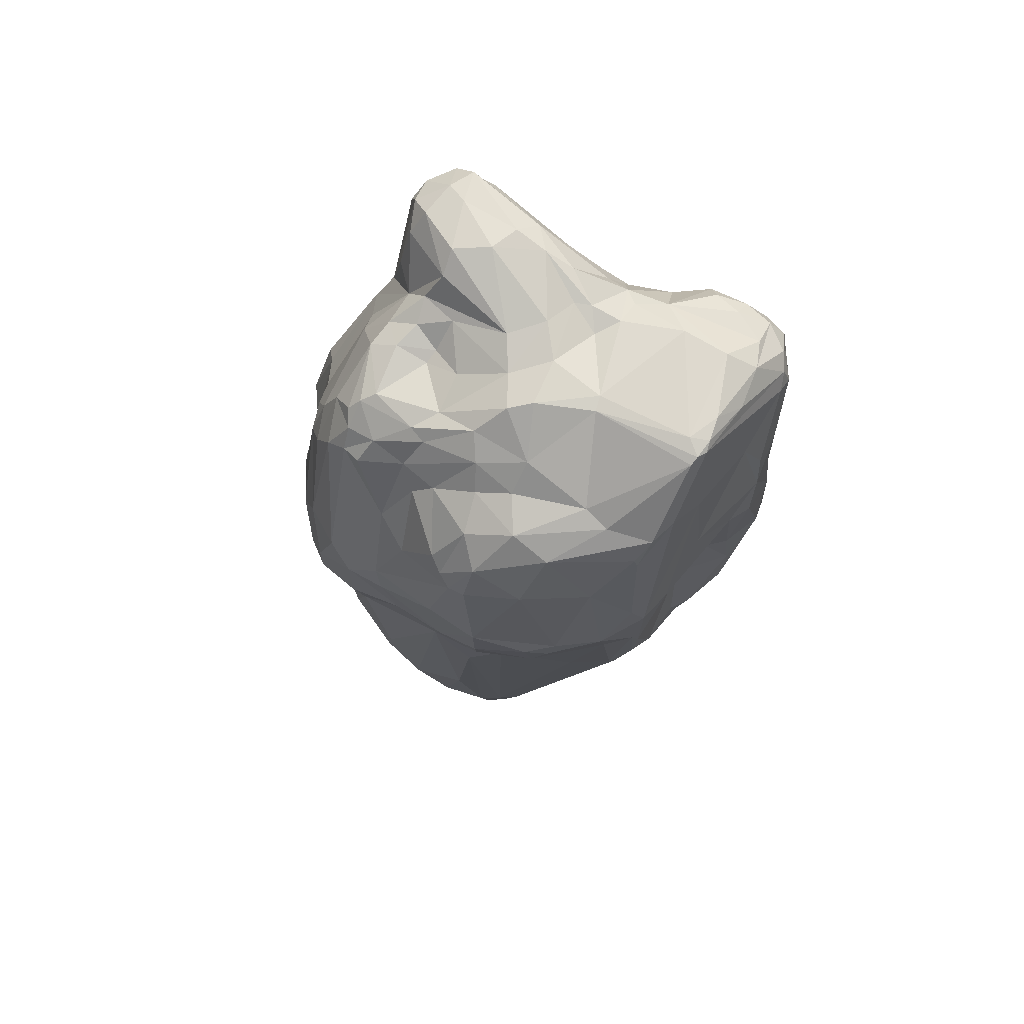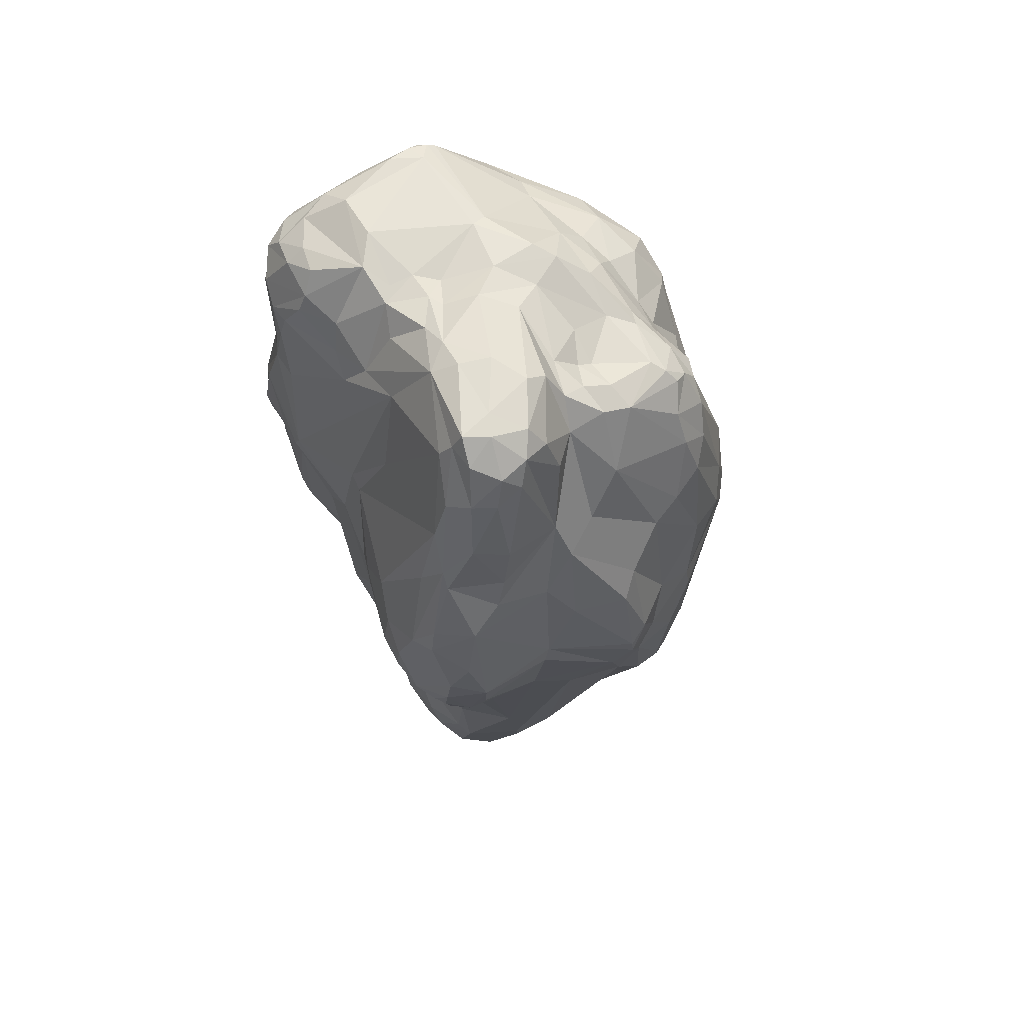
<metadata>
{"format":"obj","ext":"obj","renderer":"f3d","projection":"perspective","resolution":1024,"background":"white","views":[{"elev":67.6,"azim":-145.8,"up":"+Y"},{"elev":64.8,"azim":64.1,"up":"+Y"}]}
</metadata>
<code>
v -88.7 -312.1 -164.9
v 29.24 -52.44 231.8
v -113.5 54.35 222.6
v -181.8 411 240.3
v 95.89 -552 -19.59
v 119.8 493.4 -150.7
v 121.1 83.92 -242.8
v -61.78 -335.8 -175.7
v 50.02 362.1 -217.8
v 246.3 15.84 -145.7
v -229.4 -84.64 -85.7
v 72.87 544.4 -20.17
v 28.94 -571.6 61.46
v 69.49 609 60.18
v 259.3 32.41 91.57
v -17.02 577.1 105.9
v -308.9 213.4 109.9
v -180.4 185.1 -221.5
v 273 10.43 42.74
v -63.92 568.5 -6.679
v -287.9 -101.8 125.5
v 263.1 169.4 216.8
v 108.9 -423.2 180.6
v 47.14 -267 196
v 105.9 503.4 -136.2
v -302.5 283.9 152.8
v -25.03 555.1 -45.14
v -268.5 556.3 -11.72
v 158.7 -141.5 -189.5
v 18.64 424.4 -190.8
v -206.8 242.4 -206
v -174.9 449.6 -184.4
v -63.55 -400.7 -148.6
v 16.4 -432.6 -157.2
v -46.02 505.2 -144.6
v -99.35 488.5 -147.3
v 272.6 61.24 -110.1
v -261.9 418.5 -115.8
v 215.6 337 -128
v 150.5 503.6 -85.48
v 260.8 277.9 -47.19
v -259.1 -136.1 54.77
v 59.38 605.8 97.96
v 208.3 -237.7 106.3
v -47.09 531.8 140.3
v -304.8 362 112.7
v 174.6 507.5 171.2
v -52.11 471.3 175.1
v 162.4 -241.7 162.6
v -236.9 457.1 233.2
v 0.139 275.1 221.9
v -191.3 72.03 241.9
v 186.6 15.71 233.4
v 151.8 -75.63 199.1
v -261.4 293.3 217.6
v -244.2 109.3 247.9
v -272.4 511.2 185.8
v -240.2 -110 240.9
v 207.2 234.8 242.8
v -99.75 461.8 195.4
v -130.8 -225.7 184.7
v 62.35 -487.8 181.5
v -134.4 563.9 135.2
v 225.8 -57.55 141.6
v -257.4 -156.6 225.6
v -143.5 -230.4 183.9
v -190.4 -224.6 190.2
v -99.37 558.5 115.5
v -248.4 562.8 1.844
v 111.3 527.1 -40.74
v 308.9 131.2 -29.37
v 78.07 507.3 -69.07
v 3.219 -504.6 -99.73
v -229.5 -127.4 -67.9
v 269.9 -72.61 -70.78
v 170.8 381.1 -186.3
v 128.1 -350.3 -94.21
v -236.1 96.1 -124.3
v 168.9 -269.1 -138.9
v 95.9 -367.4 -133.5
v 105.9 -278.1 -182.2
v 54.45 -335.3 -190.7
v -114.7 199.7 -255.7
v 31.25 -255.9 -212.3
v -105.5 -334.8 -143.6
v -133.4 -192.3 196.3
v -262.5 -193.3 172.1
v 281.6 250.2 -26.57
v 151.1 139.9 262.9
v -250.8 224.5 252.5
v 173.9 443.5 187.6
v -114.2 497.6 185.3
v 59.34 -589.1 107.6
v -270 561.7 12.06
v -84.3 -487.8 -24.09
v 131.7 -397.1 -52.9
v 40.77 254.6 -254.9
v 57.99 -601.7 85.46
v 193.9 579.8 75.68
v -291.3 -28.09 128.2
v -108.2 148.6 -244.4
v 53.85 -397.4 -160
v 163.4 245.3 -227.5
v -72.97 451.5 -210.1
v -140.2 -349.8 -79.28
v 259.9 179.8 -95.65
v -22.61 -535.5 -35.82
v 21.23 -557.7 -32.95
v 131.2 477.9 -161.5
v 146.7 512.4 -51.24
v -261.9 -180.1 207.8
v -248.5 179.7 257
v 185.1 117.7 259.4
v -262.5 375.7 207.6
v -0.8557 -179.6 211.7
v 17.82 -280.6 201.6
v -196.8 453.6 239.7
v 68.45 187.5 247
v -154.4 493.5 218
v -205.7 -198.5 214
v -286.3 62.85 225.7
v 253.8 85.87 222.1
v 162 -373.4 152.6
v -242.9 -217.3 150.6
v -81.09 554.4 129.5
v 55.47 -553.3 140.1
v -282.3 -138.1 142.1
v 133.5 607.8 94.13
v 277.2 183.6 80.91
v 234 434.6 116.3
v -192.1 -243.7 136.4
v 104.9 581.1 7.536
v -15.19 -536.4 41.45
v -16.69 -471.4 80.19
v 271.8 260.3 42
v -48.87 -513.8 13.22
v 153.4 -454.5 -3.054
v 250.9 120 -145.4
v 219.7 -80.37 -153.9
v 215.9 -177 -140.1
v -77.62 371 -254.3
v -127.6 471.3 -185.2
v 6.977 -398.4 -173.4
v -114.6 34.95 -196.2
v -60.46 184.9 -258.7
v -161 381.6 -220.7
v -116 258.3 -260
v -40.68 -209.5 -202.9
v 90.83 33.6 -234.6
v 34.9 -388.1 -175.3
v -68.29 -32.5 -209.9
v 6.415 340 -237.2
v 180.8 -182.5 -166.6
v -52.9 280.7 -265.5
v 142.5 166.7 -251.8
v -43.86 399.6 -238.8
v -61.44 386.6 -248.6
v -86.29 -379.2 -144.1
v 184 -266.1 -106.3
v 116.7 439.1 -195.6
v -59.7 476.4 -166.1
v -261.3 88.22 -91.3
v 191.9 206 -212.1
v 222.5 -198.7 -102.3
v 119.7 465.2 -178.8
v 247.6 153.9 -142.3
v -190.4 -39.94 -133
v 82.66 471.8 -178.1
v -72.96 -411.1 -131.4
v -26.6 527.9 -119.6
v 284.5 51.5 -56.56
v -267.3 268.6 -121.2
v -99.87 520.2 -114.8
v 26.59 509.4 -116
v 36.89 -557.8 -40.18
v -117.9 -437.6 -30.44
v -184 489.6 -114.3
v -283 213.2 -55.6
v 62.05 -587.7 -16.54
v 76.14 514.2 -51.66
v 34.43 522.8 -67.37
v -147.3 -385 -22.29
v -266.7 550.4 -22.11
v -74.19 564.1 -63.94
v 102.2 -570.3 22.9
v 192.1 441.1 -48.33
v 151 507.7 -3.784
v 149.3 -495.1 100.4
v 52.28 -593.8 40.32
v -171.5 573.4 111.2
v 66.41 -609 48.56
v -261.9 109.4 31.32
v -90.56 -358.6 73.42
v -132.9 562.6 -11.84
v -41.32 568.9 71.32
v 196.5 -352.9 87.27
v -257.6 70.6 30.21
v -271.7 -102.2 64.92
v 187.2 -397.7 81.06
v -81.05 555.1 56.24
v 209.6 549.7 88.92
v -274.4 104.3 73.11
v -142.9 -270.7 146
v 161 604.4 104.3
v 251.8 314.5 73.39
v 157.5 -473.6 116
v -275.4 543 77.57
v -205 541.6 185.3
v -263.3 546.5 131.1
v 176.2 582.8 139.2
v 218.1 446.4 157.9
v -303.9 39.68 175.6
v -234.4 -223 187.8
v -68.15 -286 189.6
v 248.2 332.9 139.3
v -252.8 -127.8 237.6
v -276.1 -134.9 202.1
v -305.2 193 167.6
v 209.6 -96.97 154.4
v 149.9 -340.9 166.3
v 63.75 -523.2 167
v -204.2 525.2 208.7
v 270 212.3 192.8
v 235 245.5 227.1
v -240.4 519 205.4
v -74.39 429.1 197.3
v 240.1 88.71 233.5
v -219.4 -135.1 235.1
v 96.89 -367.4 189.3
v -258.4 493.5 215.5
v -270.7 80.75 239.1
v 250.1 57.53 213.9
v -120 -87.02 212.3
v -171.3 454.9 234.3
v 37.37 -393.7 201
v -156 516.5 206.7
v -236.9 324.1 234
v -200.3 386.5 241.2
v -173 318.6 240.1
v -21.19 282.2 222.1
v -34.89 176.1 235.7
v 34.97 56.3 237.9
v -57.55 -63.49 224.8
v -84.21 112.8 238.4
v -145.8 186.7 259.8
v 90.82 -111.4 196
v 20.56 -413.9 196.2
v -267.2 465.4 211.2
v 227.6 278.1 220.3
v -246.4 -215.3 193.6
v -243.9 -204.8 208
v 276.8 98.08 173.4
v -246.4 539.6 166.5
v 141.7 581 145.5
v 18.37 593.9 98.95
v -60.51 566.6 81.38
v -298.4 228 74.6
v 185.5 507 27.04
v 237.5 362 33.03
v -24.31 -540.4 18.08
v 74.12 -601.8 8.167
v 79.99 -583.2 -12.33
v -267.5 463.1 -96.63
v 257.1 -54.16 -119.4
v 262.2 -76.96 -105.7
v 92.44 442.4 -201.1
v 62.34 -439.1 -125.9
v 126.5 -74.06 -215.9
v 12.53 161.7 -254.2
v 31.11 221.2 -259.6
v -28.56 67.96 -231.2
v 81.38 144.9 -263.4
v 197.1 -358.6 33.41
v 201.6 569.9 110.3
v 120.1 245.9 246.6
v -252.2 -52.3 -62.1
v -222.1 -212.4 207.9
v 211.6 358.9 190.3
v -106.5 -298.7 143.9
v -291.8 426.8 82.49
v -5 -342.5 -190.1
v 88.14 -334.8 -162
v 80.64 220.5 -263.6
v -176.3 227.8 -230.4
v -119.4 64.06 -204.9
v 144.5 25.14 -212.4
v 220.8 225.6 -165.6
v 96.64 -474.4 -62.33
v 182.1 409.2 -152.7
v -293.3 483.9 151.6
v 200.4 531.3 149.6
v 74.91 -177.3 -220.7
v 144.4 418.4 -193.9
v 125.9 -504.1 141.9
v 217 94.4 248
v -266.1 -181.2 143.2
v 186.2 -248.8 -133
v -52.69 -518.9 -28.19
v -276.7 214.4 -100.6
v 118.9 517.1 -74.07
v 223.2 -205.7 -34.37
v -244.2 -154.8 -9.802
v 299.8 86.67 -6.853
v 1.71 569.4 -8.413
v -220.4 -212 66.86
v -290.6 69 110.2
v -283.1 -129.5 181.1
v 239.8 373.7 126.7
v 199.8 383.5 190.9
v 279 154.8 87.02
v 46.36 -585.7 93.75
v 282.3 140.9 174.3
v -308.9 296.8 112
v -171 542.3 190
v 257.9 290.5 176.7
v 8.122 496.5 165.9
v -136.4 206 256.8
v 36.26 389.4 193.6
v -235.4 179.7 265.5
v -207.7 321.4 245.1
v -261.6 216.8 239
v 130.8 -479.7 154.3
v -13.01 -441.2 137
v 45.92 587.1 127.4
v 146.9 606.2 134.5
v -98.97 561.7 85.42
v -132 -301.8 101
v 120.3 543.1 -10.76
v 82.09 -598.2 24.85
v 296.3 167.9 -52.04
v -256.2 -104.9 -17.44
v 161 451.4 -148.6
v 195.6 351.1 -167.6
v -246.1 205.1 -156.1
v 168 145.3 -236.8
v 141.2 126.3 -252.4
v 64.66 -132.7 -225.8
v 17.11 -523 -87.01
v -258.2 432.9 -118
v 307.6 150.3 -28.53
v -260.6 -78.69 32.04
v 178.2 564.3 42.08
v -288.4 297.2 1.403
v -262.4 566.1 40.72
v 132.6 558.3 158.4
v 191.1 171.3 258.5
v -234 146.8 261.5
v -183.8 187.1 260.6
v 27.03 132.2 237.3
v -21.27 -26.93 240.9
v -225.7 246.2 258.3
v -270.7 177.3 226.7
v -267 9.777 244.1
v 264.4 57.81 190.9
v 176 340.4 211
v 31.57 -470.5 181.4
v -292.5 474.7 174.6
v -237.6 -142 236.7
v 213.5 531.2 122
v -286.1 500.8 167.3
v -100.1 -328.8 93.28
v 109.8 602.9 34.09
v -30.9 577.1 29.29
v -283.9 437.3 -12.84
v 213.8 390.4 -5.829
v -276.9 472.7 -64.62
v -138.7 558.7 -29.65
v -273.9 555.1 -0.08118
v 268.9 -39.64 -38.71
v -262.3 40.14 -73.76
v -50.16 556.6 -84.28
v 47.07 497.5 -146.9
v 79.08 -502.1 -63.12
v -216.1 477.3 -118
v 270.2 -43.57 -99.52
v -6.393 447.1 -180.6
v -102.7 423.7 -235.8
v -66.21 -373.7 -163
v -199.6 216.8 -212.8
v 229.1 318.9 -93.04
v 25.77 490.8 -152.4
v 186.6 -111.2 175.9
v 39.63 455.1 -177.2
v 86.24 -30.56 223.4
v -225.8 473.9 234.3
v -301.4 372 152
v -296.8 33.74 203.4
v -228.8 568.7 115.8
v 215.4 410.3 45.55
v 155.1 -422.2 -19.92
v 183.4 -271.2 -55.39
v -98.6 371.8 -251.5
v 280.4 114.8 -76.17
v 259.6 123.8 221.4
v 156.4 204.9 256.3
v 142.6 77.81 255.7
v -40.8 -287.5 198
v 166.4 596.6 60.04
v -130 -360.2 46.02
v -227.3 363.6 -163.9
v 113.4 247.6 -253.8
f 362 398 132
f 49 44 382
f 44 15 64
f 250 111 87
f 238 117 385
f 89 346 395
f 247 235 397
f 241 51 240
f 312 22 394
f 277 358 251
f 290 360 368
f 333 76 289
f 82 150 84
f 106 166 287
f 35 381 383
f 197 370 331
f 39 380 287
f 5 373 288
f 364 178 343
f 300 110 40
f 194 367 69
f 28 183 368
f 110 187 186
f 313 343 257
f 255 14 363
f 43 325 128
f 207 209 344
f 291 211 359
f 291 359 274
f 16 125 45
f 26 313 218
f 323 214 279
f 250 251 111
f 26 218 352
f 254 345 47
f 52 58 228
f 222 236 314
f 56 352 231
f 238 385 50
f 3 244 348
f 46 386 357
f 312 354 252
f 20 195 363
f 286 336 335
f 153 297 81
f 337 84 271
f 18 101 285
f 97 9 160
f 33 34 73
f 34 338 73
f 169 73 298
f 289 39 333
f 40 186 289
f 380 39 186
f 262 261 179
f 305 182 399
f 12 70 180
f 343 313 280
f 313 257 17
f 193 134 361
f 135 205 129
f 255 16 324
f 208 63 253
f 93 294 322
f 213 251 250
f 246 49 382
f 54 382 53
f 226 239 317
f 90 320 237
f 51 118 275
f 24 246 115
f 320 239 4
f 348 244 245
f 349 241 242
f 2 384 242
f 239 320 317
f 348 245 351
f 243 397 115
f 275 395 59
f 227 295 53
f 248 385 230
f 59 249 309
f 295 394 22
f 394 227 122
f 295 227 394
f 91 345 318
f 275 59 355
f 224 223 315
f 312 223 22
f 232 64 354
f 313 386 46
f 394 122 354
f 66 120 277
f 315 215 278
f 323 356 247
f 279 214 61
f 124 213 250
f 47 211 291
f 47 309 211
f 356 311 126
f 309 278 211
f 92 125 63
f 45 125 48
f 99 274 201
f 123 44 49
f 125 68 63
f 296 87 127
f 43 255 324
f 134 311 323
f 344 209 388
f 125 256 326
f 199 206 188
f 279 327 361
f 327 203 131
f 256 200 326
f 127 21 198
f 193 361 399
f 100 197 341
f 296 42 305
f 187 389 259
f 202 257 192
f 69 94 344
f 194 190 326
f 194 69 190
f 260 298 107
f 69 367 28
f 331 302 42
f 174 181 72
f 300 72 180
f 72 300 25
f 366 299 364
f 38 366 263
f 171 393 71
f 109 6 40
f 96 391 301
f 179 373 262
f 302 105 182
f 74 105 302
f 373 175 338
f 162 299 334
f 276 74 331
f 176 169 95
f 183 374 263
f 173 170 35
f 338 108 107
f 1 85 167
f 393 166 106
f 375 171 75
f 381 168 383
f 37 264 10
f 339 400 38
f 80 96 288
f 383 30 376
f 85 158 105
f 32 339 263
f 79 77 80
f 378 158 1
f 377 146 32
f 8 378 1
f 139 153 29
f 145 147 154
f 272 336 7
f 9 97 152
f 271 269 149
f 145 83 147
f 281 378 8
f 281 143 378
f 141 392 377
f 139 140 153
f 32 146 400
f 135 340 88
f 71 340 129
f 133 193 136
f 17 257 306
f 196 199 273
f 362 14 128
f 124 131 213
f 368 360 207
f 303 310 15
f 214 323 247
f 232 354 122
f 353 121 387
f 216 353 387
f 24 229 220
f 89 395 118
f 26 55 114
f 2 246 384
f 242 396 89
f 112 351 90
f 222 230 385
f 48 324 45
f 212 21 307
f 307 111 217
f 87 111 307
f 382 44 219
f 106 41 330
f 380 41 106
f 381 170 372
f 39 287 333
f 335 138 10
f 156 157 104
f 401 293 103
f 102 282 267
f 97 283 270
f 141 152 97
f 157 152 141
f 147 284 31
f 267 282 80
f 377 104 157
f 35 383 376
f 330 41 88
f 174 27 181
f 175 108 338
f 332 109 40
f 40 25 300
f 25 40 6
f 70 110 300
f 192 197 202
f 258 99 389
f 258 342 99
f 188 137 199
f 137 188 185
f 66 279 61
f 212 100 21
f 316 324 48
f 56 112 352
f 230 222 225
f 346 113 295
f 113 346 89
f 319 351 112
f 51 91 318
f 275 91 51
f 396 113 89
f 350 115 2
f 89 118 349
f 242 89 349
f 240 317 241
f 115 116 24
f 384 246 54
f 54 246 382
f 275 118 395
f 234 119 117
f 353 58 56
f 120 86 228
f 114 386 26
f 114 357 386
f 231 121 353
f 311 356 323
f 65 251 358
f 65 358 216
f 203 279 66
f 312 129 315
f 129 310 303
f 296 124 87
f 326 68 125
f 221 126 93
f 206 294 188
f 225 253 209
f 19 15 44
f 42 127 198
f 43 128 14
f 305 327 131
f 200 256 195
f 329 98 191
f 344 388 69
f 131 124 305
f 369 303 19
f 369 19 273
f 71 303 369
f 14 362 304
f 134 133 13
f 365 187 259
f 186 187 365
f 259 135 88
f 129 340 135
f 340 71 330
f 186 365 380
f 390 96 301
f 25 372 174
f 338 267 373
f 169 33 73
f 142 32 374
f 177 142 374
f 332 289 76
f 293 332 76
f 161 35 376
f 264 139 10
f 287 166 163
f 163 166 335
f 383 266 9
f 9 30 383
f 400 31 334
f 377 392 146
f 161 142 36
f 142 104 377
f 78 285 144
f 167 144 1
f 146 147 31
f 82 29 81
f 144 285 271
f 101 145 271
f 1 151 8
f 8 151 148
f 155 283 401
f 155 272 283
f 337 149 268
f 269 283 272
f 269 270 283
f 337 292 84
f 281 148 84
f 271 149 337
f 281 150 143
f 281 84 150
f 292 82 84
f 292 337 268
f 148 151 271
f 7 286 149
f 34 33 143
f 18 83 101
f 284 83 18
f 285 101 271
f 81 79 282
f 147 146 392
f 155 336 272
f 153 81 29
f 270 145 154
f 284 379 31
f 379 284 18
f 293 401 160
f 150 102 34
f 102 150 82
f 297 159 79
f 376 30 156
f 377 157 141
f 166 138 335
f 153 140 297
f 378 33 158
f 1 158 85
f 159 77 79
f 266 160 9
f 103 293 76
f 103 76 333
f 161 376 104
f 333 163 103
f 264 140 139
f 400 339 32
f 138 166 37
f 96 80 77
f 75 265 375
f 391 159 164
f 391 77 159
f 264 375 265
f 375 264 37
f 383 168 266
f 170 381 35
f 109 165 6
f 160 165 293
f 332 165 109
f 166 393 37
f 167 85 11
f 11 74 276
f 74 11 85
f 276 370 162
f 75 391 164
f 338 107 73
f 371 170 173
f 371 173 184
f 162 370 299
f 374 183 177
f 160 168 165
f 158 169 176
f 105 158 176
f 6 168 372
f 85 105 74
f 372 170 174
f 393 171 37
f 38 172 299
f 75 301 391
f 369 301 75
f 25 6 372
f 74 302 331
f 390 288 96
f 367 173 177
f 5 262 373
f 174 371 27
f 179 108 175
f 96 77 391
f 276 331 370
f 184 173 367
f 71 393 330
f 171 369 75
f 176 95 399
f 182 176 399
f 364 299 178
f 38 299 366
f 370 178 299
f 72 181 180
f 174 72 25
f 180 181 12
f 197 331 341
f 178 192 257
f 197 192 178
f 178 257 343
f 182 42 302
f 273 390 301
f 137 390 273
f 371 20 27
f 184 20 371
f 28 367 183
f 273 301 369
f 261 185 329
f 136 399 95
f 42 182 305
f 298 260 95
f 94 368 207
f 363 27 20
f 363 304 27
f 328 304 132
f 12 304 328
f 364 280 368
f 366 364 368
f 188 329 185
f 195 20 200
f 194 200 20
f 189 191 98
f 311 189 98
f 261 191 189
f 328 187 110
f 329 191 261
f 132 342 187
f 328 132 187
f 28 94 69
f 344 94 207
f 129 303 71
f 19 303 15
f 136 193 399
f 98 329 188
f 294 98 188
f 304 363 14
f 326 200 194
f 273 19 196
f 124 296 305
f 197 100 202
f 327 399 361
f 341 198 100
f 100 198 21
f 389 201 130
f 389 99 201
f 257 202 306
f 306 202 100
f 279 361 323
f 204 128 325
f 274 210 291
f 210 204 325
f 274 204 210
f 398 128 204
f 362 128 398
f 206 199 196
f 190 388 63
f 129 205 315
f 259 389 205
f 130 308 389
f 127 307 21
f 127 87 307
f 206 322 294
f 221 93 322
f 203 67 131
f 360 290 357
f 196 123 206
f 359 130 201
f 130 359 211
f 204 274 99
f 201 274 359
f 398 204 99
f 215 315 205
f 48 125 92
f 48 92 60
f 211 278 308
f 130 211 308
f 357 290 46
f 93 126 311
f 225 209 57
f 210 325 254
f 291 210 254
f 306 212 17
f 100 212 306
f 218 313 17
f 312 310 129
f 15 310 252
f 213 67 277
f 66 277 67
f 67 203 66
f 225 57 230
f 111 65 217
f 394 354 312
f 15 354 64
f 121 218 387
f 65 216 217
f 212 307 387
f 387 218 212
f 64 219 44
f 123 220 23
f 62 322 23
f 123 322 206
f 62 221 322
f 63 236 92
f 123 49 220
f 222 314 208
f 225 208 253
f 47 291 254
f 221 356 126
f 309 47 91
f 275 355 91
f 91 355 309
f 224 59 295
f 22 224 295
f 346 295 59
f 358 58 216
f 58 358 228
f 226 48 60
f 226 60 234
f 48 226 316
f 355 59 309
f 55 26 321
f 321 26 352
f 318 345 316
f 119 60 92
f 236 119 92
f 122 227 232
f 58 353 216
f 228 86 233
f 224 249 59
f 235 229 116
f 316 226 317
f 231 353 56
f 233 3 52
f 316 317 240
f 232 227 382
f 219 232 382
f 86 397 233
f 321 352 112
f 52 347 56
f 62 235 247
f 116 397 235
f 236 385 117
f 222 385 236
f 119 236 117
f 60 119 234
f 4 117 238
f 240 51 318
f 234 4 239
f 59 395 346
f 55 90 237
f 233 397 243
f 50 385 248
f 4 238 320
f 295 113 53
f 53 396 384
f 233 243 3
f 397 116 115
f 241 349 51
f 347 348 319
f 351 317 320
f 351 245 317
f 348 351 319
f 396 242 384
f 244 241 245
f 350 2 242
f 243 350 244
f 244 242 241
f 243 244 3
f 115 246 2
f 348 52 3
f 347 319 112
f 321 112 90
f 237 320 238
f 351 320 90
f 234 239 226
f 62 247 356
f 248 357 114
f 57 248 230
f 24 49 246
f 24 220 49
f 61 86 66
f 397 86 214
f 214 86 61
f 397 214 247
f 315 249 224
f 249 278 309
f 278 249 315
f 228 358 120
f 123 23 322
f 252 354 15
f 386 313 26
f 388 253 63
f 43 324 325
f 16 45 324
f 254 324 345
f 345 324 316
f 68 190 63
f 326 190 68
f 313 46 280
f 255 195 256
f 323 361 134
f 311 98 93
f 363 195 255
f 199 137 273
f 327 305 399
f 258 389 187
f 205 135 259
f 198 341 42
f 189 311 13
f 260 133 136
f 260 136 95
f 133 260 13
f 70 12 328
f 180 70 300
f 304 12 27
f 330 88 340
f 137 5 390
f 261 262 185
f 289 186 39
f 366 368 183
f 263 366 183
f 107 189 260
f 261 189 107
f 289 332 40
f 373 179 175
f 288 373 80
f 162 11 276
f 263 374 32
f 160 266 168
f 265 164 140
f 167 78 144
f 78 334 18
f 18 334 379
f 31 379 334
f 163 155 103
f 155 163 335
f 10 139 286
f 335 10 286
f 79 81 297
f 78 18 285
f 29 286 139
f 97 401 283
f 160 401 97
f 30 9 152
f 286 29 268
f 156 30 152
f 147 141 154
f 147 392 141
f 154 141 97
f 82 81 282
f 149 286 268
f 269 271 145
f 269 145 270
f 148 271 84
f 272 149 269
f 271 151 144
f 292 268 29
f 155 401 103
f 267 338 34
f 161 36 35
f 265 140 264
f 263 339 38
f 5 288 390
f 262 5 185
f 259 88 41
f 280 364 343
f 42 341 331
f 186 40 110
f 13 311 134
f 327 279 203
f 255 43 14
f 256 16 255
f 254 325 324
f 280 46 290
f 277 251 213
f 358 277 120
f 357 248 57
f 350 243 115
f 244 350 242
f 317 245 241
f 348 347 52
f 113 396 53
f 384 54 53
f 50 237 238
f 321 90 55
f 234 117 4
f 227 53 382
f 318 316 240
f 228 233 52
f 231 352 121
f 225 222 208
f 223 224 22
f 312 315 223
f 221 62 356
f 232 219 64
f 47 345 91
f 314 236 63
f 229 23 220
f 352 218 121
f 387 217 216
f 217 387 307
f 111 251 65
f 360 357 57
f 278 215 308
f 312 252 310
f 218 17 212
f 360 57 209
f 314 63 208
f 207 360 209
f 44 123 196
f 389 215 205
f 308 215 389
f 125 16 256
f 368 280 290
f 19 44 196
f 193 133 134
f 28 368 94
f 342 258 187
f 189 13 260
f 194 20 184
f 185 5 137
f 367 194 184
f 41 380 259
f 181 27 12
f 369 171 71
f 370 197 178
f 108 261 107
f 179 261 108
f 174 170 371
f 287 380 106
f 171 375 37
f 169 298 95
f 6 165 168
f 183 367 177
f 381 372 168
f 107 298 73
f 393 106 330
f 293 165 332
f 11 78 167
f 11 162 78
f 172 334 299
f 38 400 172
f 172 400 334
f 297 140 164
f 164 159 297
f 287 163 333
f 162 334 78
f 156 104 376
f 33 169 158
f 7 336 286
f 32 142 377
f 102 267 34
f 152 157 156
f 335 336 155
f 80 282 79
f 147 83 284
f 33 378 143
f 148 281 8
f 34 143 150
f 270 154 97
f 1 144 151
f 292 29 82
f 145 101 83
f 161 104 142
f 10 138 37
f 164 265 75
f 36 142 177
f 177 173 36
f 267 80 373
f 365 259 380
f 132 304 362
f 388 190 69
f 98 294 93
f 398 99 342
f 296 127 42
f 253 388 209
f 124 250 87
f 66 86 120
f 23 235 62
f 23 229 235
f 52 56 58
f 24 116 229
f 118 51 349
f 237 114 55
f 114 50 248
f 237 50 114
f 347 112 56
f 131 67 213
f 132 398 342
f 70 328 110
f 176 182 105
f 35 36 173
f 31 400 146
f 282 102 82
f 7 149 272

</code>
